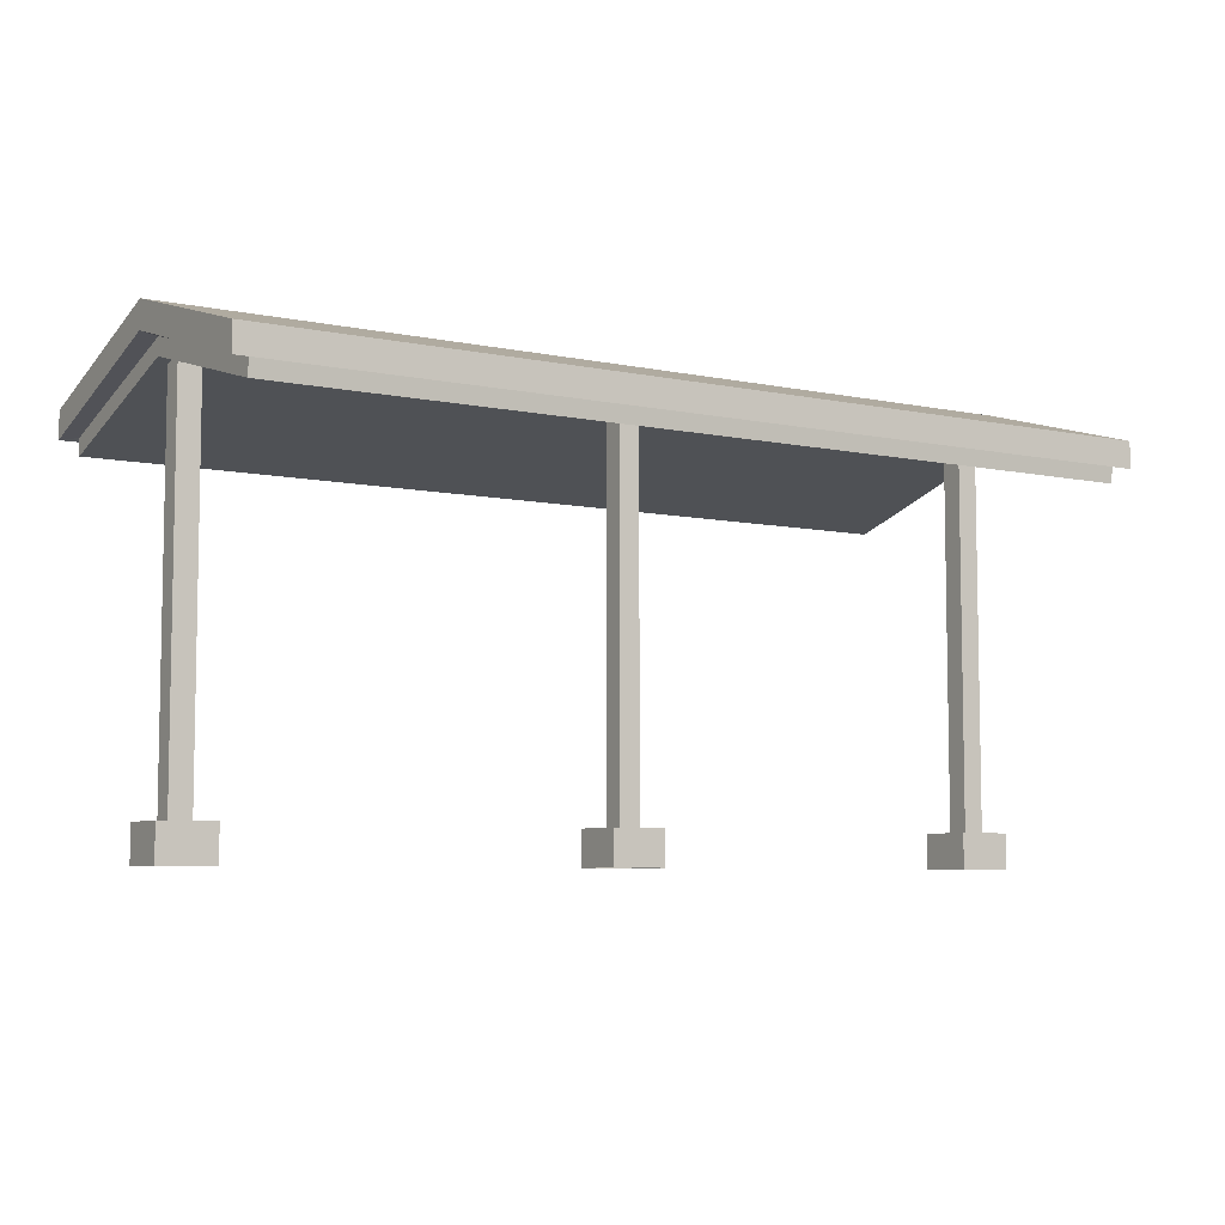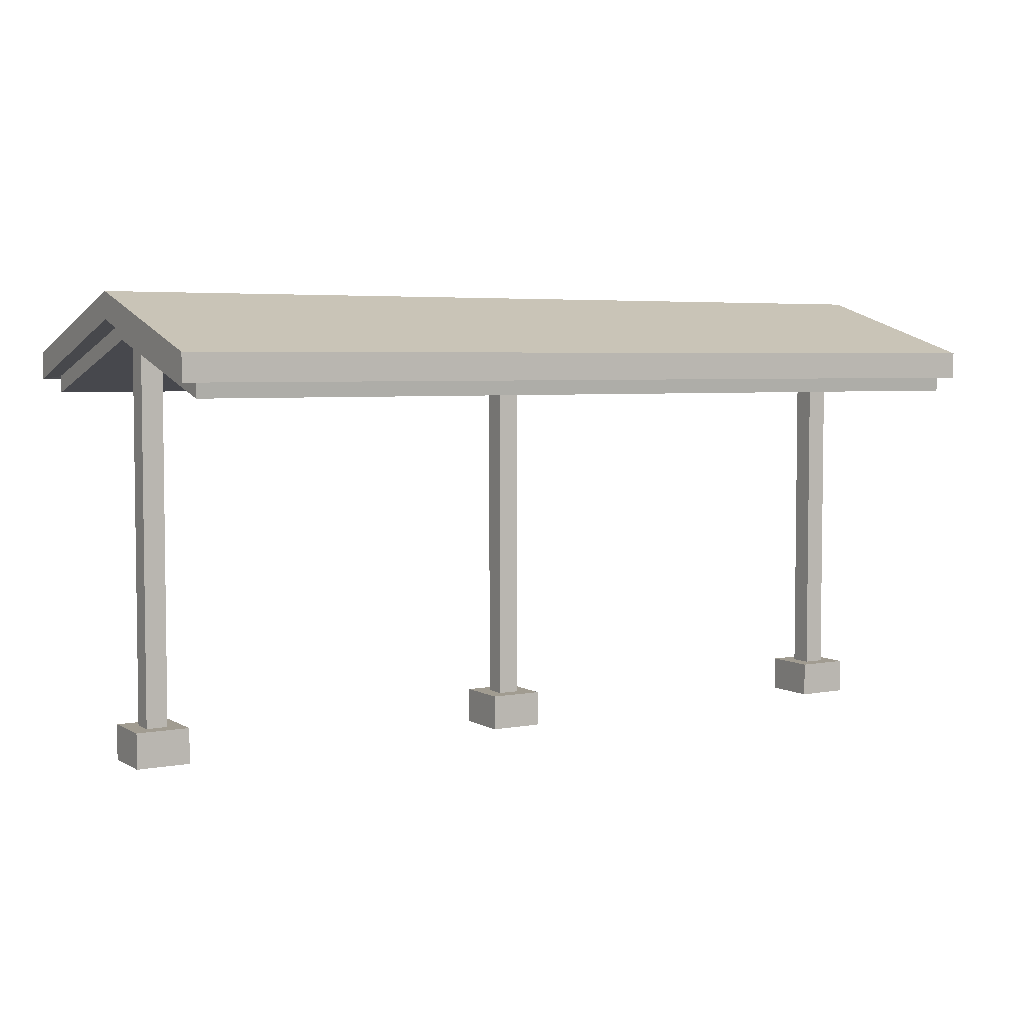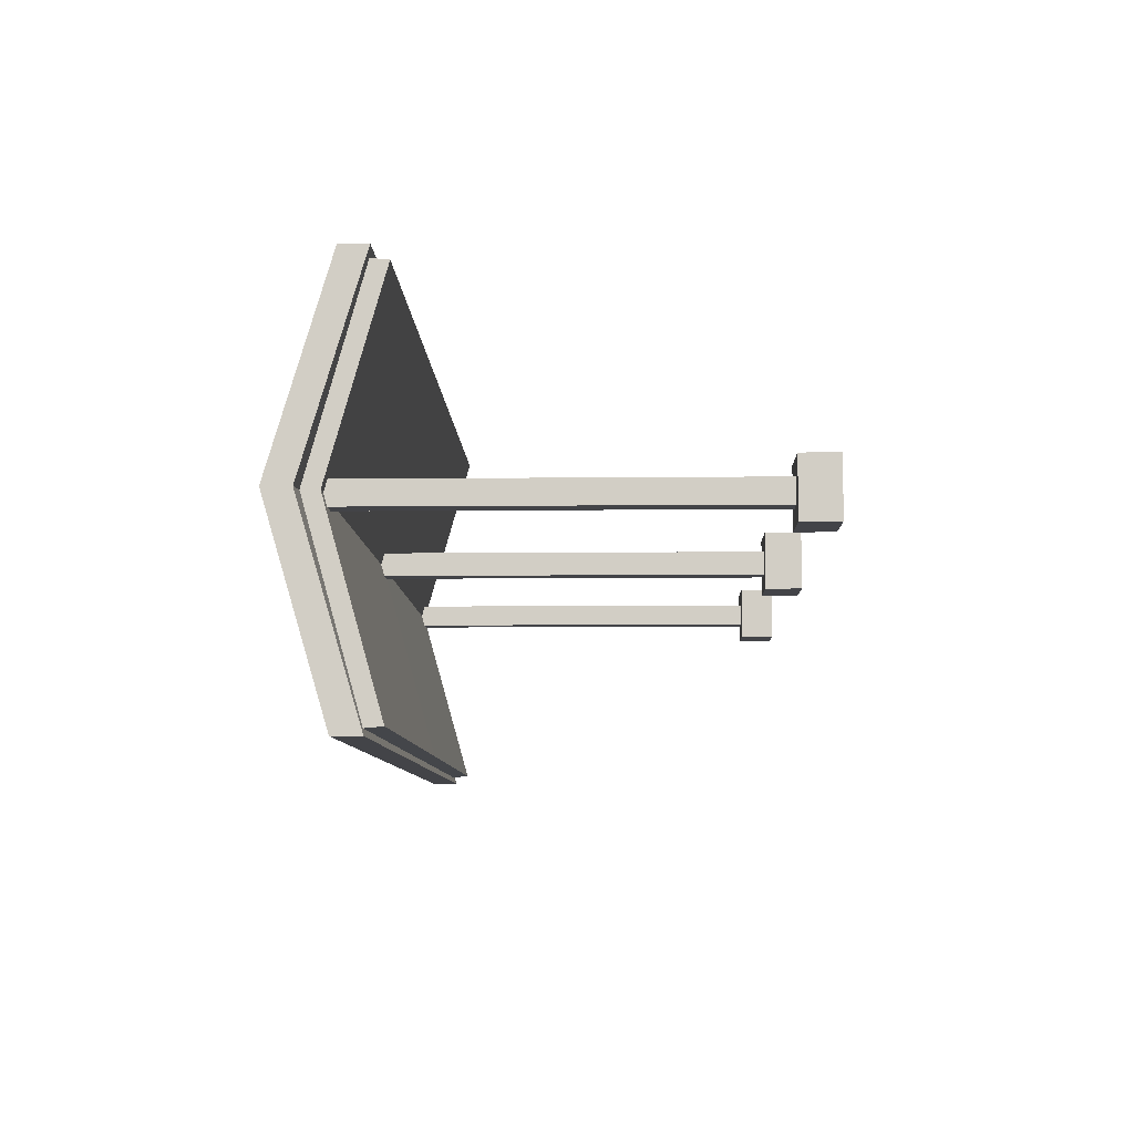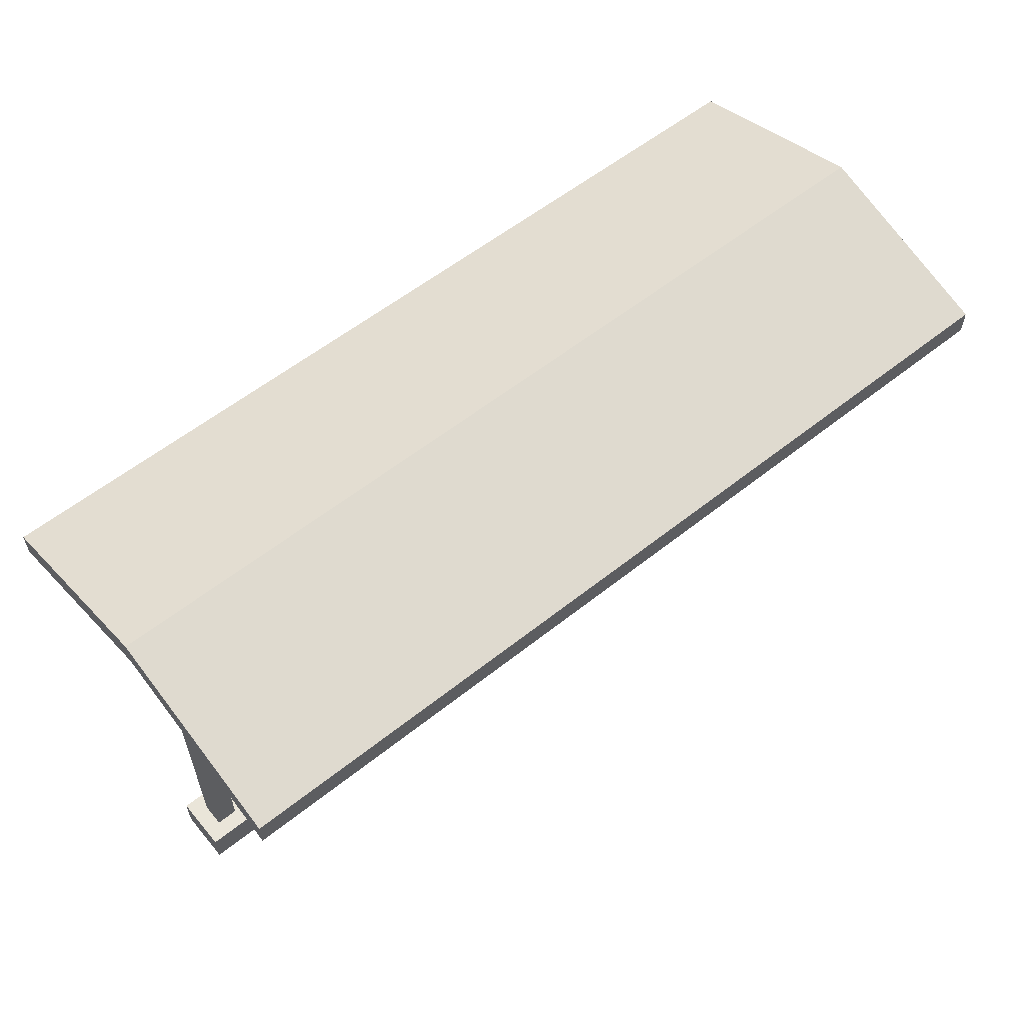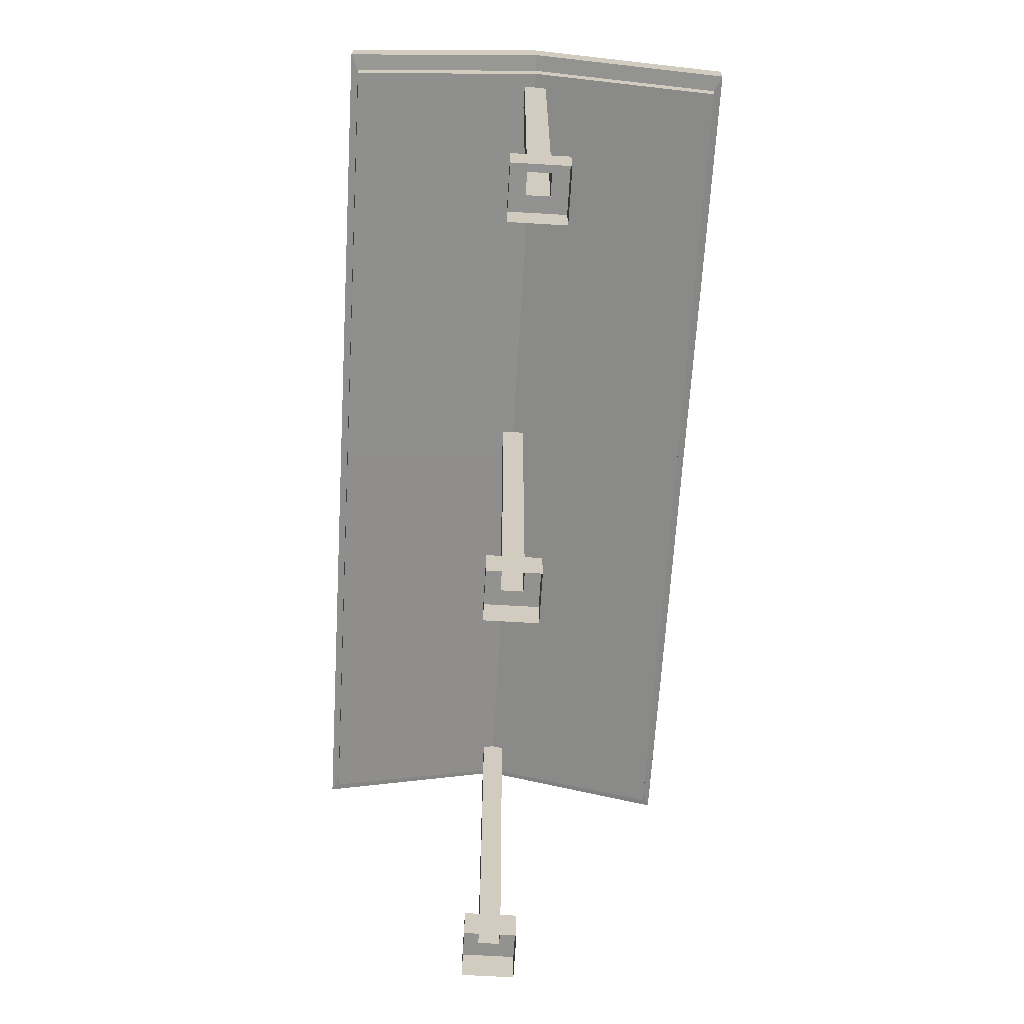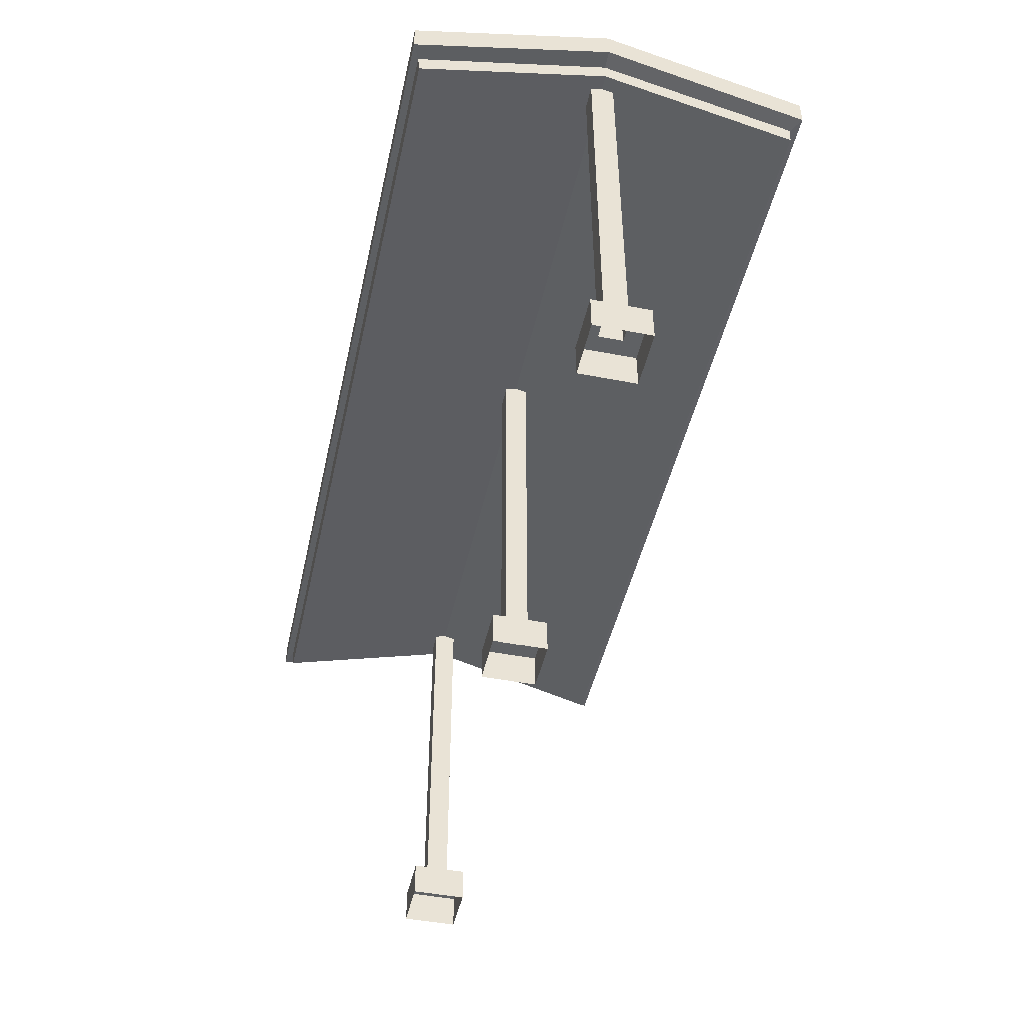
<metadata>
{"format":"obj","ext":"obj","renderer":"f3d","projection":"perspective","resolution":1024,"background":"white","views":[{"elev":-6.7,"azim":148.2,"up":"+Y"},{"elev":4.5,"azim":-30.9,"up":"+Y"},{"elev":-8.2,"azim":-88.4,"up":"+Z"},{"elev":57.9,"azim":140.5,"up":"+Y"},{"elev":-66.2,"azim":-93.4,"up":"+Y"},{"elev":-46.7,"azim":-102.4,"up":"+Y"}]}
</metadata>
<code>
g default
v -5.782 5.528 4e-06
v 5.782 5.528 8e-06
v -5.782 4.781 2.51
v 5.782 4.781 2.51
v -5.782 5.87 4e-06
v 5.782 5.87 8e-06
v -5.782 5.123 2.51
v 5.782 5.123 2.51
v 0 5.87 8e-06
v 0 5.123 2.51
v 0 4.781 2.51
v -5.782 4.781 -2.51
v 5.782 4.781 -2.51
v -5.782 5.123 -2.51
v 5.782 5.123 -2.51
v 0 5.123 -2.51
v 0 4.781 -2.51
v 5.573 5.494 0
v 5.573 4.815 2.419
v 0 4.815 2.419
v -5.573 4.815 2.419
v -5.573 5.494 4e-06
v 0 4.815 -2.419
v 5.573 4.815 -2.419
v -5.573 4.815 -2.419
v 5.573 5.278 0
v 5.573 4.599 2.4
v 0 4.599 2.4
v 0 5.271 8e-06
v -5.573 4.599 2.4
v -5.573 5.278 4e-06
v 0 4.599 -2.4
v 5.573 4.599 -2.4
v -5.573 4.599 -2.4
v -5.111 0.4522 0.1445
v -5.111 0.4522 -0.1446
v -5.385 0.4522 -0.1446
v -5.385 0.4522 0.1445
v -5.385 5.585 -0.1446
v -5.385 5.585 0.1445
v -5.111 5.585 -0.1446
v -5.111 5.585 0.1445
v 5.411 0.4522 0.1445
v 5.411 0.4522 -0.1446
v 5.137 0.4522 -0.1446
v 5.137 0.4522 0.1445
v 5.137 5.585 -0.1446
v 5.137 5.585 0.1445
v 5.411 5.585 -0.1446
v 5.411 5.585 0.1445
v -0.002937 0.4522 0.1445
v -0.002937 0.4522 -0.1446
v -0.2766 0.4522 -0.1446
v -0.2766 0.4522 0.1445
v -0.2766 5.585 -0.1446
v -0.2766 5.585 0.1445
v -0.002937 5.585 -0.1446
v -0.002937 5.585 0.1445
v -4.904 0.4522 -0.3522
v -5.593 0.4522 -0.3522
v -5.593 0.4522 0.3521
v -4.904 0.4522 0.3521
v 5.618 0.4522 -0.3522
v 4.929 0.4522 -0.3522
v 4.929 0.4522 0.3521
v 5.618 0.4522 0.3521
v 0.2047 0.4522 -0.3522
v -0.4842 0.4522 -0.3522
v -0.4842 0.4522 0.3521
v 0.2047 0.4522 0.3521
v -4.904 0 -0.3522
v -5.593 0 -0.3522
v -5.593 0 0.3521
v -4.904 0 0.3521
v 5.618 0 -0.3522
v 4.929 0 -0.3522
v 4.929 0 0.3521
v 5.618 0 0.3521
v 0.2047 0 -0.3522
v -0.4842 0 -0.3522
v -0.4842 0 0.3521
v 0.2047 0 0.3521
g SM_Bld_StationCover_01:Mesh
f 6 9 8
f 8 9 10
f 26 27 29
f 29 27 28
f 3 7 1
f 1 7 5
f 11 4 10
f 10 4 8
f 4 2 8
f 8 2 6
f 9 5 10
f 10 5 7
f 3 11 7
f 7 11 10
f 29 28 31
f 31 28 30
f 6 15 9
f 9 15 16
f 26 29 33
f 33 29 32
f 5 14 1
f 1 14 12
f 17 16 13
f 13 16 15
f 13 15 2
f 2 15 6
f 9 16 5
f 5 16 14
f 12 14 17
f 17 14 16
f 29 31 32
f 32 31 34
f 4 19 2
f 2 19 18
f 4 11 19
f 19 11 20
f 3 21 11
f 11 21 20
f 3 1 21
f 21 1 22
f 13 24 17
f 17 24 23
f 13 2 24
f 24 2 18
f 12 25 1
f 1 25 22
f 12 17 25
f 25 17 23
f 18 19 26
f 26 19 27
f 19 20 27
f 27 20 28
f 20 21 28
f 28 21 30
f 22 31 21
f 21 31 30
f 23 24 32
f 32 24 33
f 18 26 24
f 24 26 33
f 22 25 31
f 31 25 34
f 25 23 34
f 34 23 32
f 36 37 41
f 41 37 39
f 38 40 37
f 37 40 39
f 41 42 36
f 36 42 35
f 42 40 35
f 35 40 38
f 44 45 49
f 49 45 47
f 46 48 45
f 45 48 47
f 49 50 44
f 44 50 43
f 50 48 43
f 43 48 46
f 52 53 57
f 57 53 55
f 54 56 53
f 53 56 55
f 57 58 52
f 52 58 51
f 58 56 51
f 51 56 54
f 37 36 60
f 60 36 59
f 38 37 61
f 61 37 60
f 36 35 59
f 59 35 62
f 35 38 62
f 62 38 61
f 45 44 64
f 64 44 63
f 46 45 65
f 65 45 64
f 44 43 63
f 63 43 66
f 43 46 66
f 66 46 65
f 53 52 68
f 68 52 67
f 54 53 69
f 69 53 68
f 52 51 67
f 67 51 70
f 51 54 70
f 70 54 69
f 60 59 72
f 72 59 71
f 61 60 73
f 73 60 72
f 59 62 71
f 71 62 74
f 62 61 74
f 74 61 73
f 64 63 76
f 76 63 75
f 65 64 77
f 77 64 76
f 63 66 75
f 75 66 78
f 66 65 78
f 78 65 77
f 68 67 80
f 80 67 79
f 69 68 81
f 81 68 80
f 67 70 79
f 79 70 82
f 70 69 82
f 82 69 81

</code>
